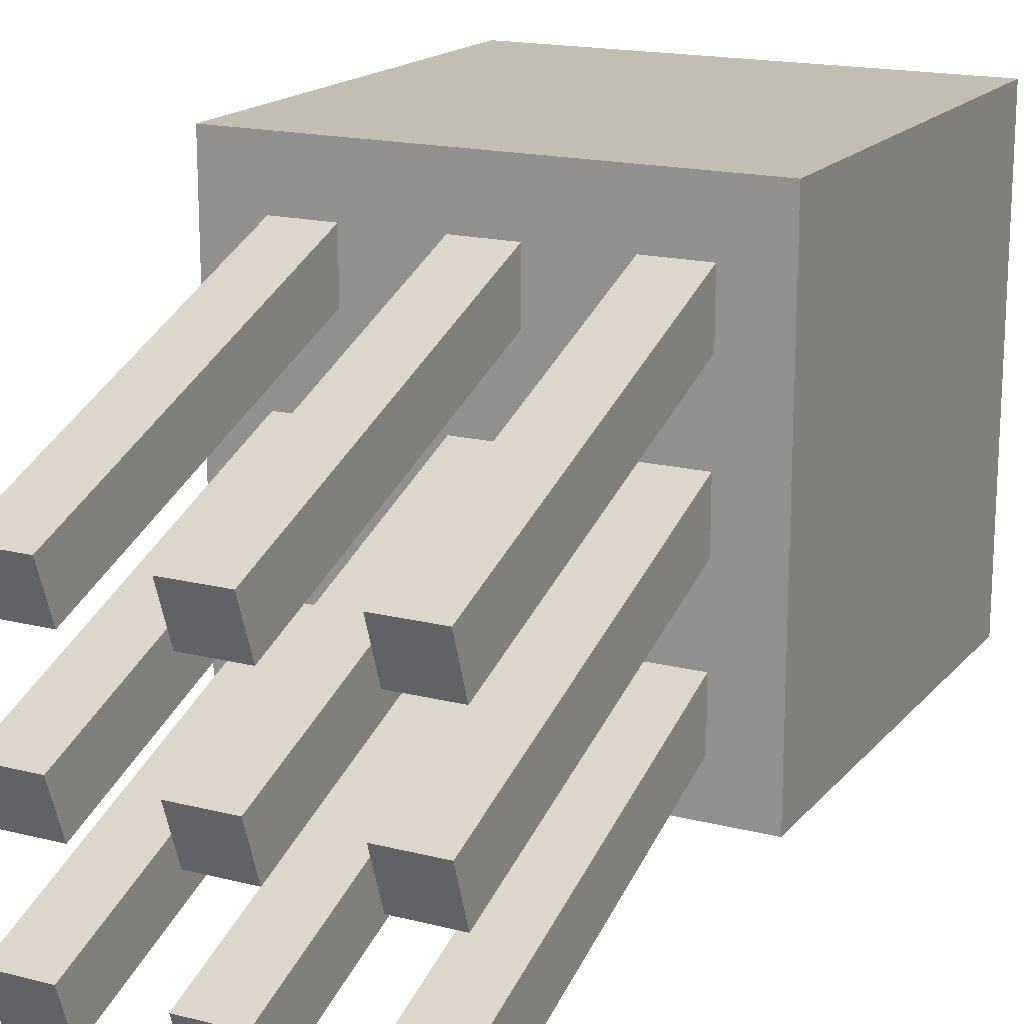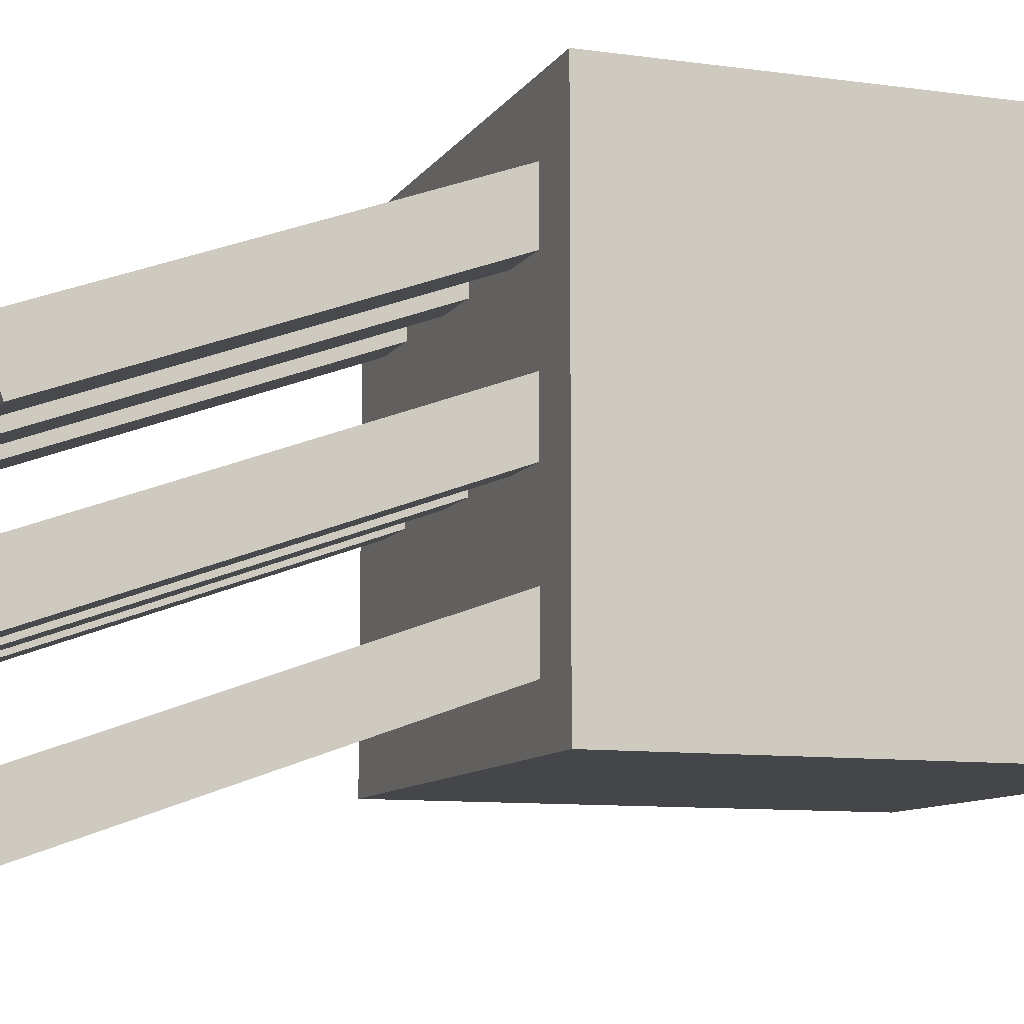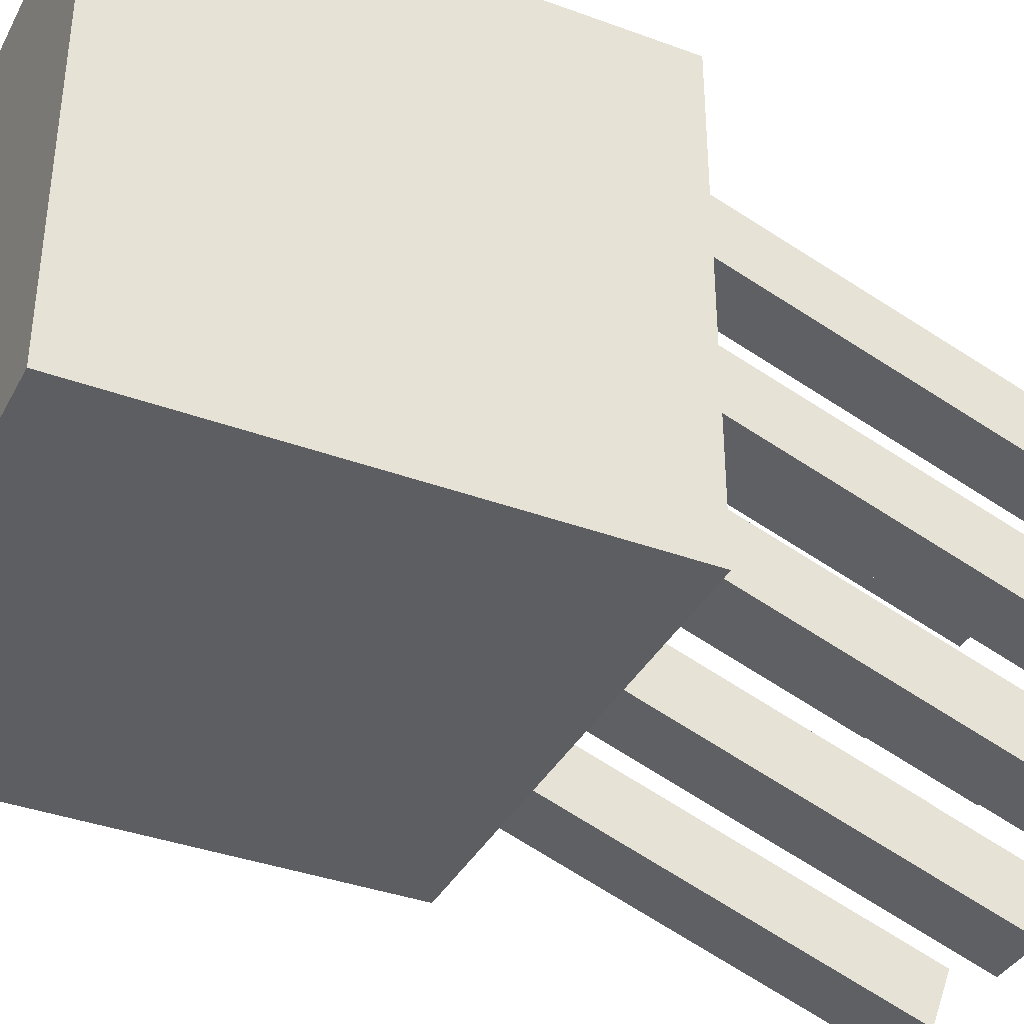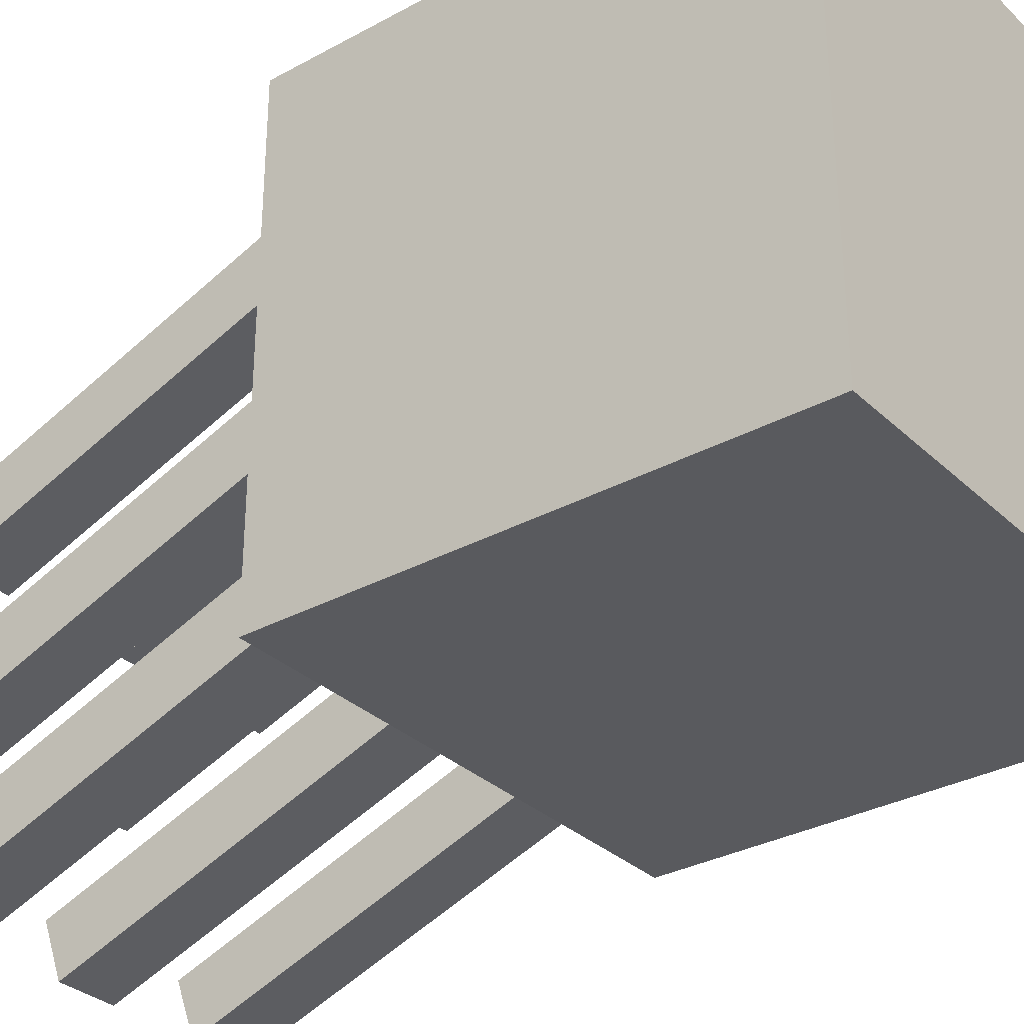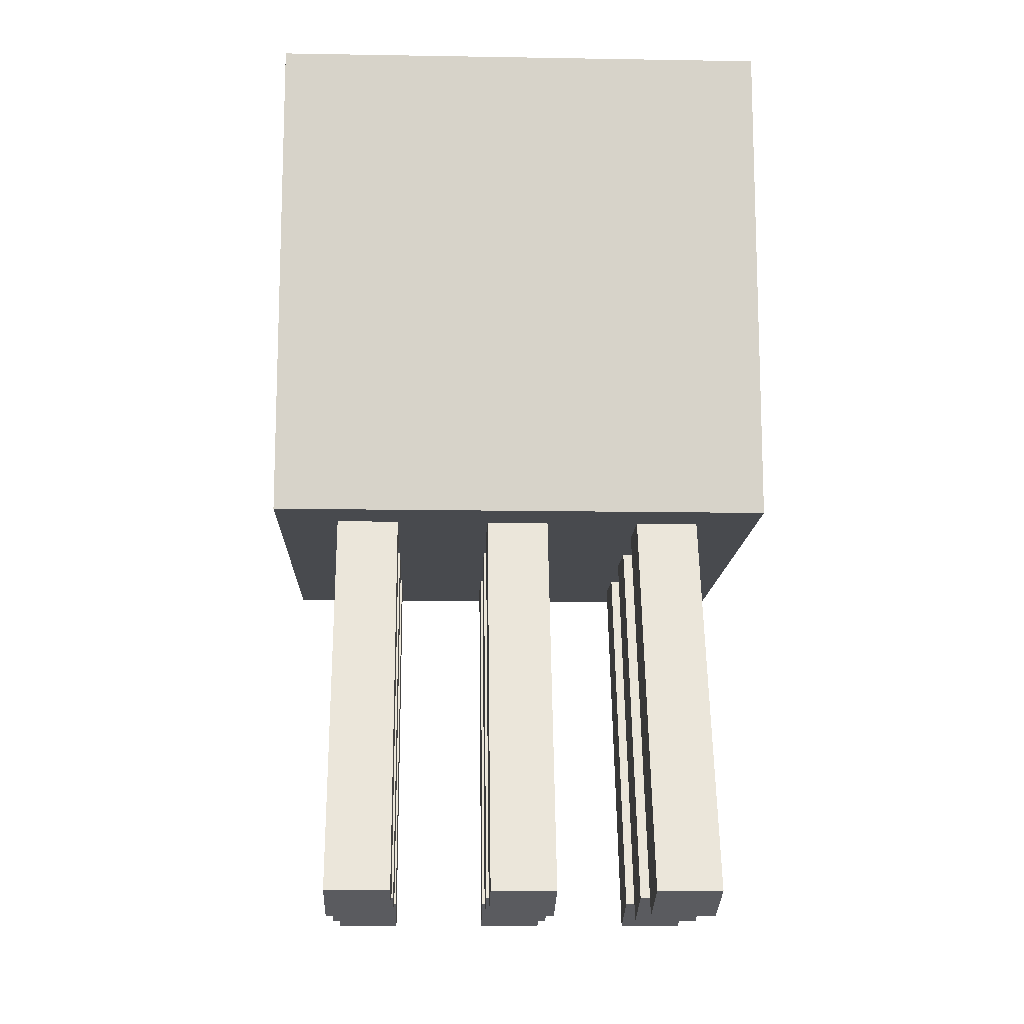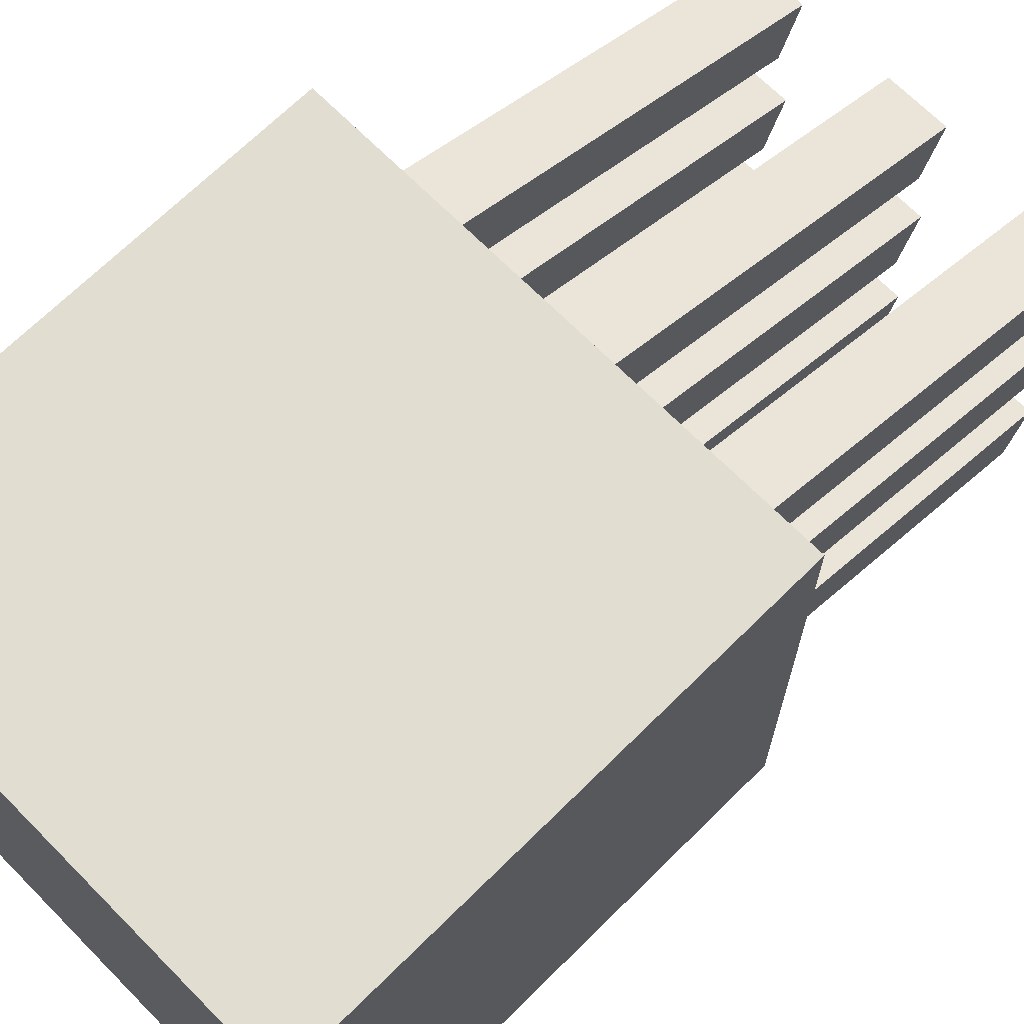
<metadata>
{"format":"obj","ext":"obj","renderer":"f3d","projection":"perspective","resolution":1024,"background":"white","views":[{"elev":17.3,"azim":26.8,"up":"+Z"},{"elev":-9.7,"azim":70.1,"up":"+Z"},{"elev":-37.4,"azim":-115.3,"up":"+Z"},{"elev":-31.8,"azim":127.6,"up":"+Z"},{"elev":-13.1,"azim":177.8,"up":"+Y"},{"elev":68.8,"azim":-134.7,"up":"+Z"}]}
</metadata>
<code>
v -8 -8 -8
v 8 -8 -8
v -8 8 -8
v 8 8 -8
v -8 -8 8
v 8 -8 8
v -8 8 8
v 8 8 8
v -6 -20.31 -0.7281
v -4 -20.31 -0.7281
v -6 -7.152 4.06
v -4 -7.152 4.06
v -6 -20.99 1.151
v -4 -20.99 1.151
v -6 -7.836 5.94
v -4 -7.836 5.94
v -1 -20.31 -0.7281
v 1 -20.31 -0.7281
v -1 -7.152 4.06
v 1 -7.152 4.06
v -1 -20.99 1.151
v 1 -20.99 1.151
v -1 -7.836 5.94
v 1 -7.836 5.94
v 4 -20.31 -0.7281
v 6 -20.31 -0.7281
v 4 -7.152 4.06
v 6 -7.152 4.06
v 4 -20.99 1.151
v 6 -20.99 1.151
v 4 -7.836 5.94
v 6 -7.836 5.94
v 4 -20.31 -10.73
v 6 -20.31 -10.73
v 4 -7.152 -5.94
v 6 -7.152 -5.94
v 4 -20.99 -8.849
v 6 -20.99 -8.849
v 4 -7.836 -4.06
v 6 -7.836 -4.06
v -1 -20.31 -10.72
v 1 -20.31 -10.72
v -1 -7.152 -5.933
v 1 -7.152 -5.933
v -1 -20.99 -8.842
v 1 -20.99 -8.842
v -1 -7.836 -4.053
v 1 -7.836 -4.053
v -6 -20.31 -10.73
v -4 -20.31 -10.73
v -6 -7.152 -5.94
v -4 -7.152 -5.94
v -6 -20.99 -8.849
v -4 -20.99 -8.849
v -6 -7.836 -4.06
v -4 -7.836 -4.06
v -6 -20.31 -5.728
v -4 -20.31 -5.728
v -6 -7.152 -0.9398
v -4 -7.152 -0.9398
v -6 -20.99 -3.849
v -4 -20.99 -3.849
v -6 -7.836 0.9396
v -4 -7.836 0.9396
v 4 -20.31 -5.728
v 6 -20.31 -5.728
v 4 -7.152 -0.9398
v 6 -7.152 -0.9398
v 4 -20.99 -3.849
v 6 -20.99 -3.849
v 4 -7.836 0.9396
v 6 -7.836 0.9396
v -1 -20.31 -5.728
v 1 -20.31 -5.728
v -1 -7.152 -0.9398
v 1 -7.152 -0.9398
v -1 -20.99 -3.849
v 1 -20.99 -3.849
v -1 -7.836 0.9396
v 1 -7.836 0.9396
g Box001
f 1 3 4 2
f 5 6 8 7
f 1 2 6 5
f 2 4 8 6
f 4 3 7 8
f 3 1 5 7
f 9 11 12 10
f 13 14 16 15
f 9 10 14 13
f 10 12 16 14
f 12 11 15 16
f 11 9 13 15
f 17 19 20 18
f 21 22 24 23
f 17 18 22 21
f 18 20 24 22
f 20 19 23 24
f 19 17 21 23
f 25 27 28 26
f 29 30 32 31
f 25 26 30 29
f 26 28 32 30
f 28 27 31 32
f 27 25 29 31
f 33 35 36 34
f 37 38 40 39
f 33 34 38 37
f 34 36 40 38
f 36 35 39 40
f 35 33 37 39
f 41 43 44 42
f 45 46 48 47
f 41 42 46 45
f 42 44 48 46
f 44 43 47 48
f 43 41 45 47
f 49 51 52 50
f 53 54 56 55
f 49 50 54 53
f 50 52 56 54
f 52 51 55 56
f 51 49 53 55
f 57 59 60 58
f 61 62 64 63
f 57 58 62 61
f 58 60 64 62
f 60 59 63 64
f 59 57 61 63
f 65 67 68 66
f 69 70 72 71
f 65 66 70 69
f 66 68 72 70
f 68 67 71 72
f 67 65 69 71
f 73 75 76 74
f 77 78 80 79
f 73 74 78 77
f 74 76 80 78
f 76 75 79 80
f 75 73 77 79

</code>
